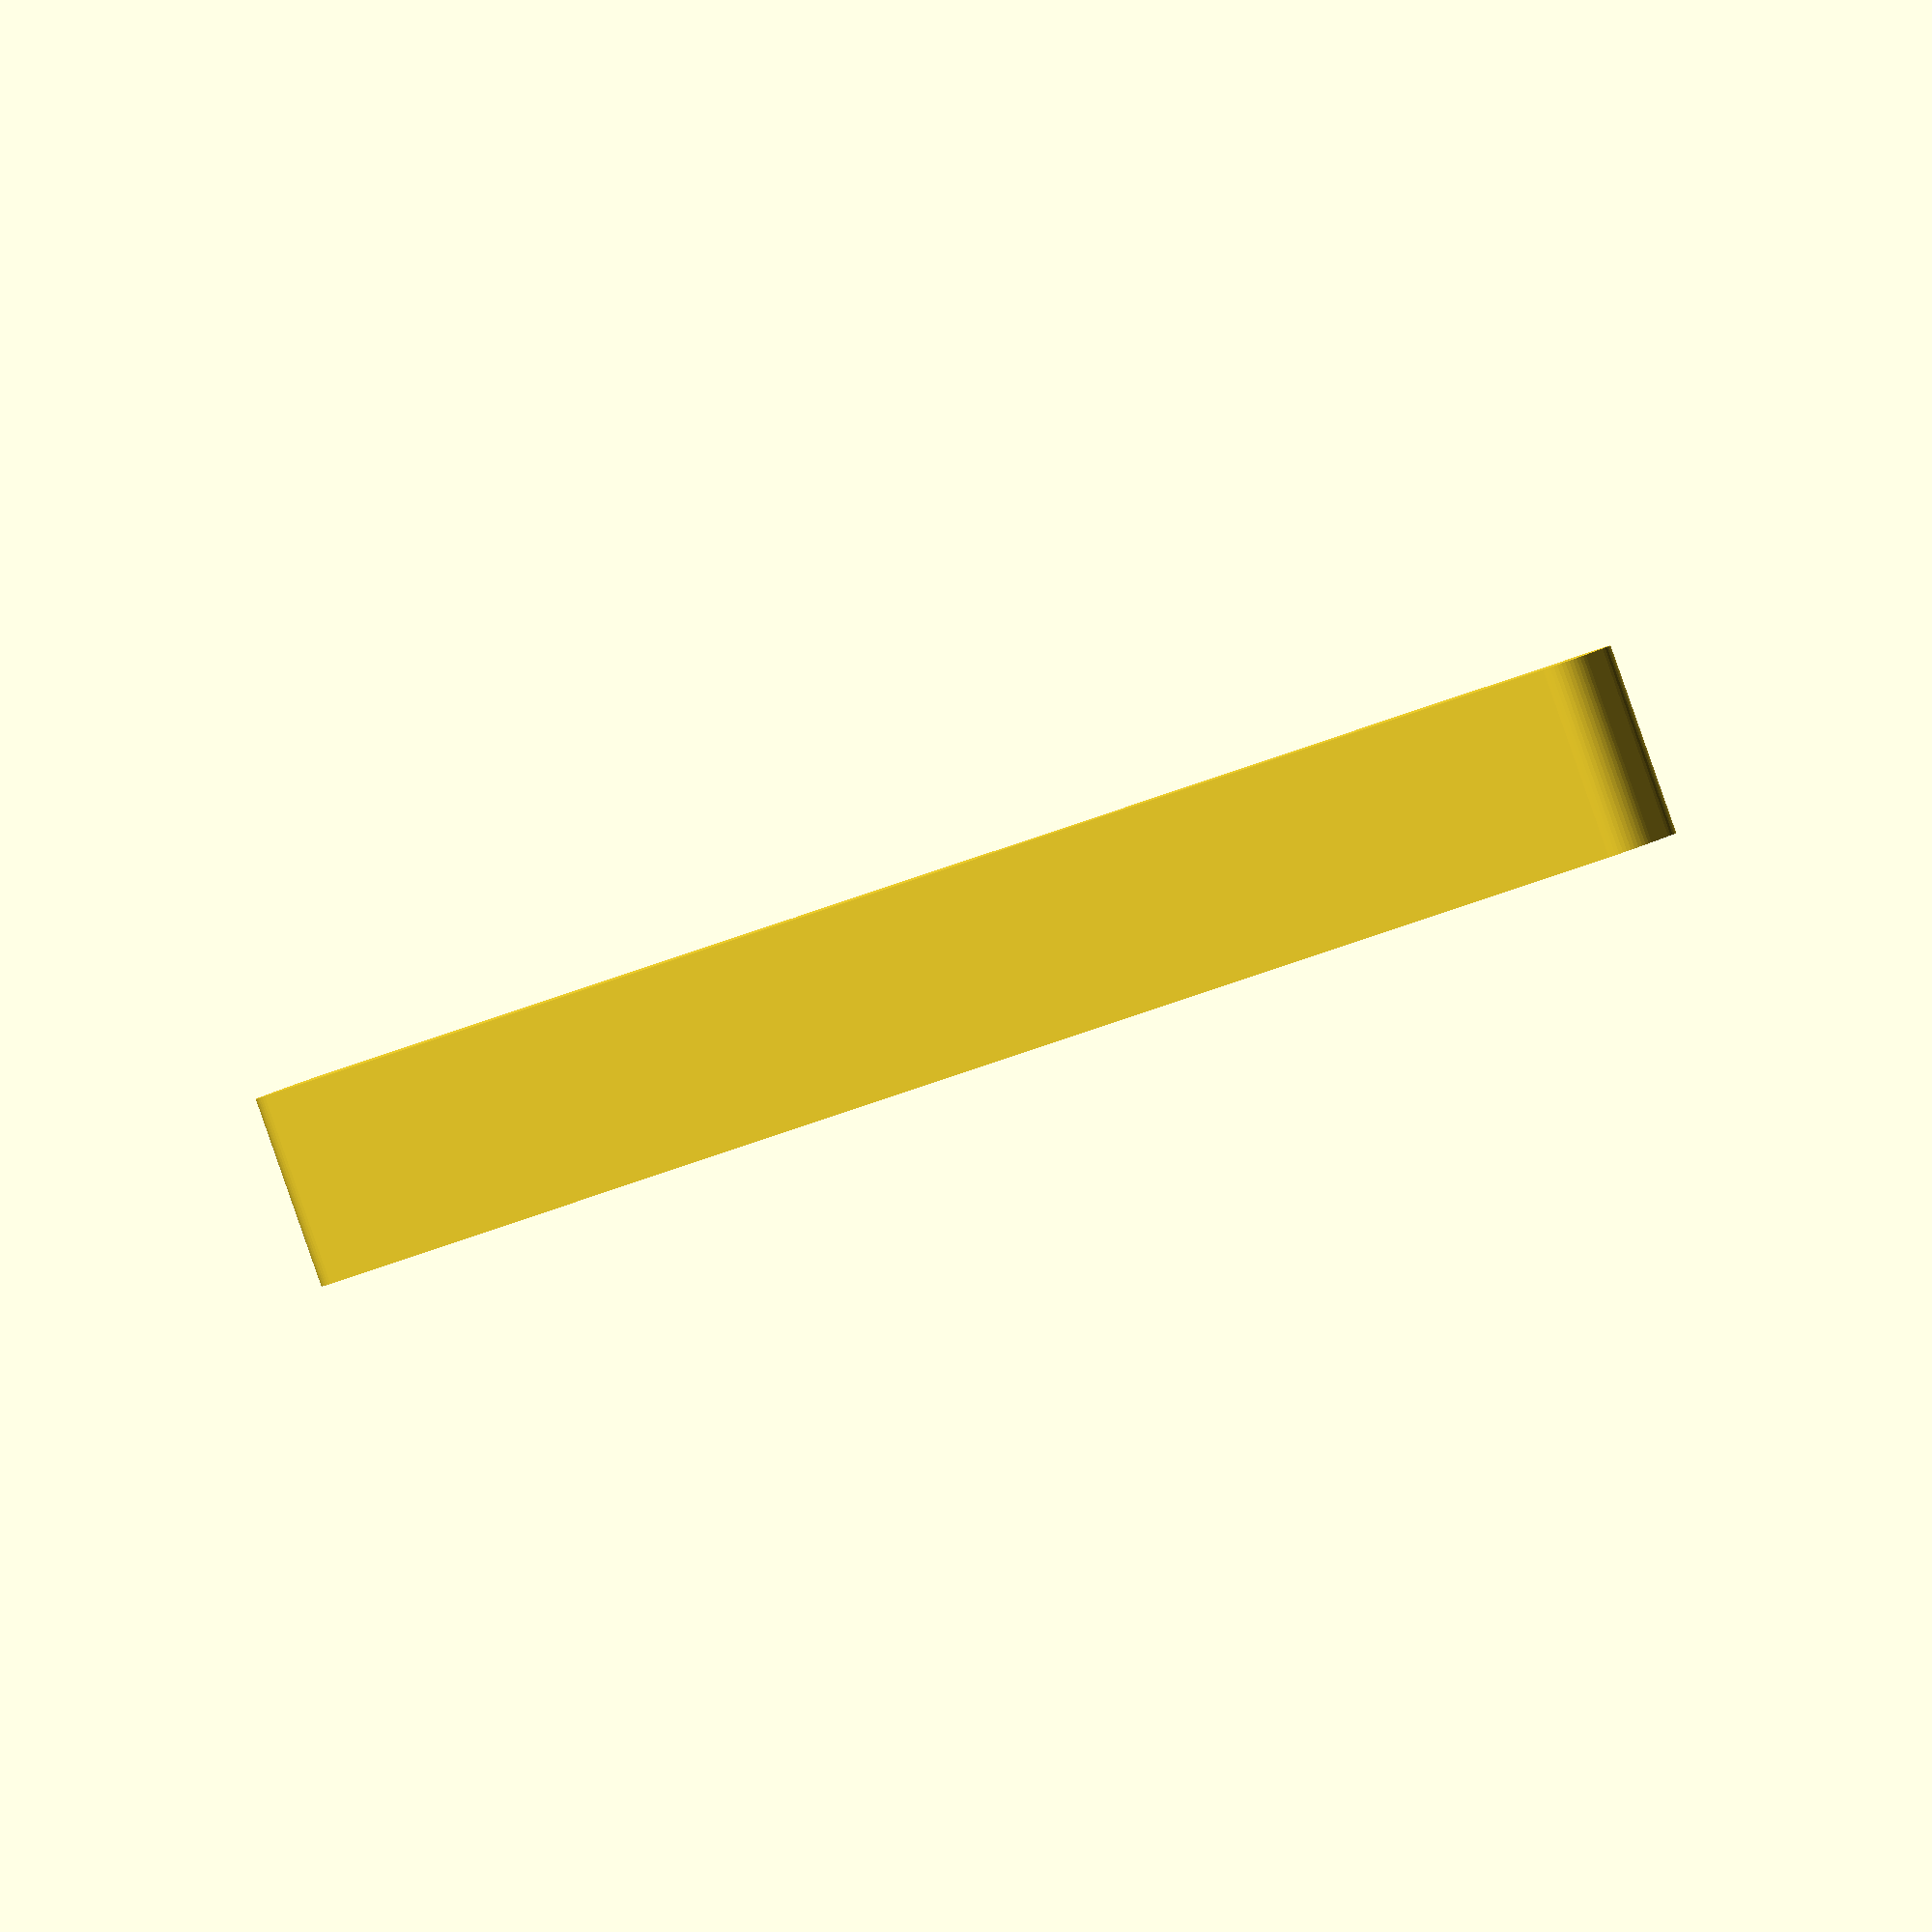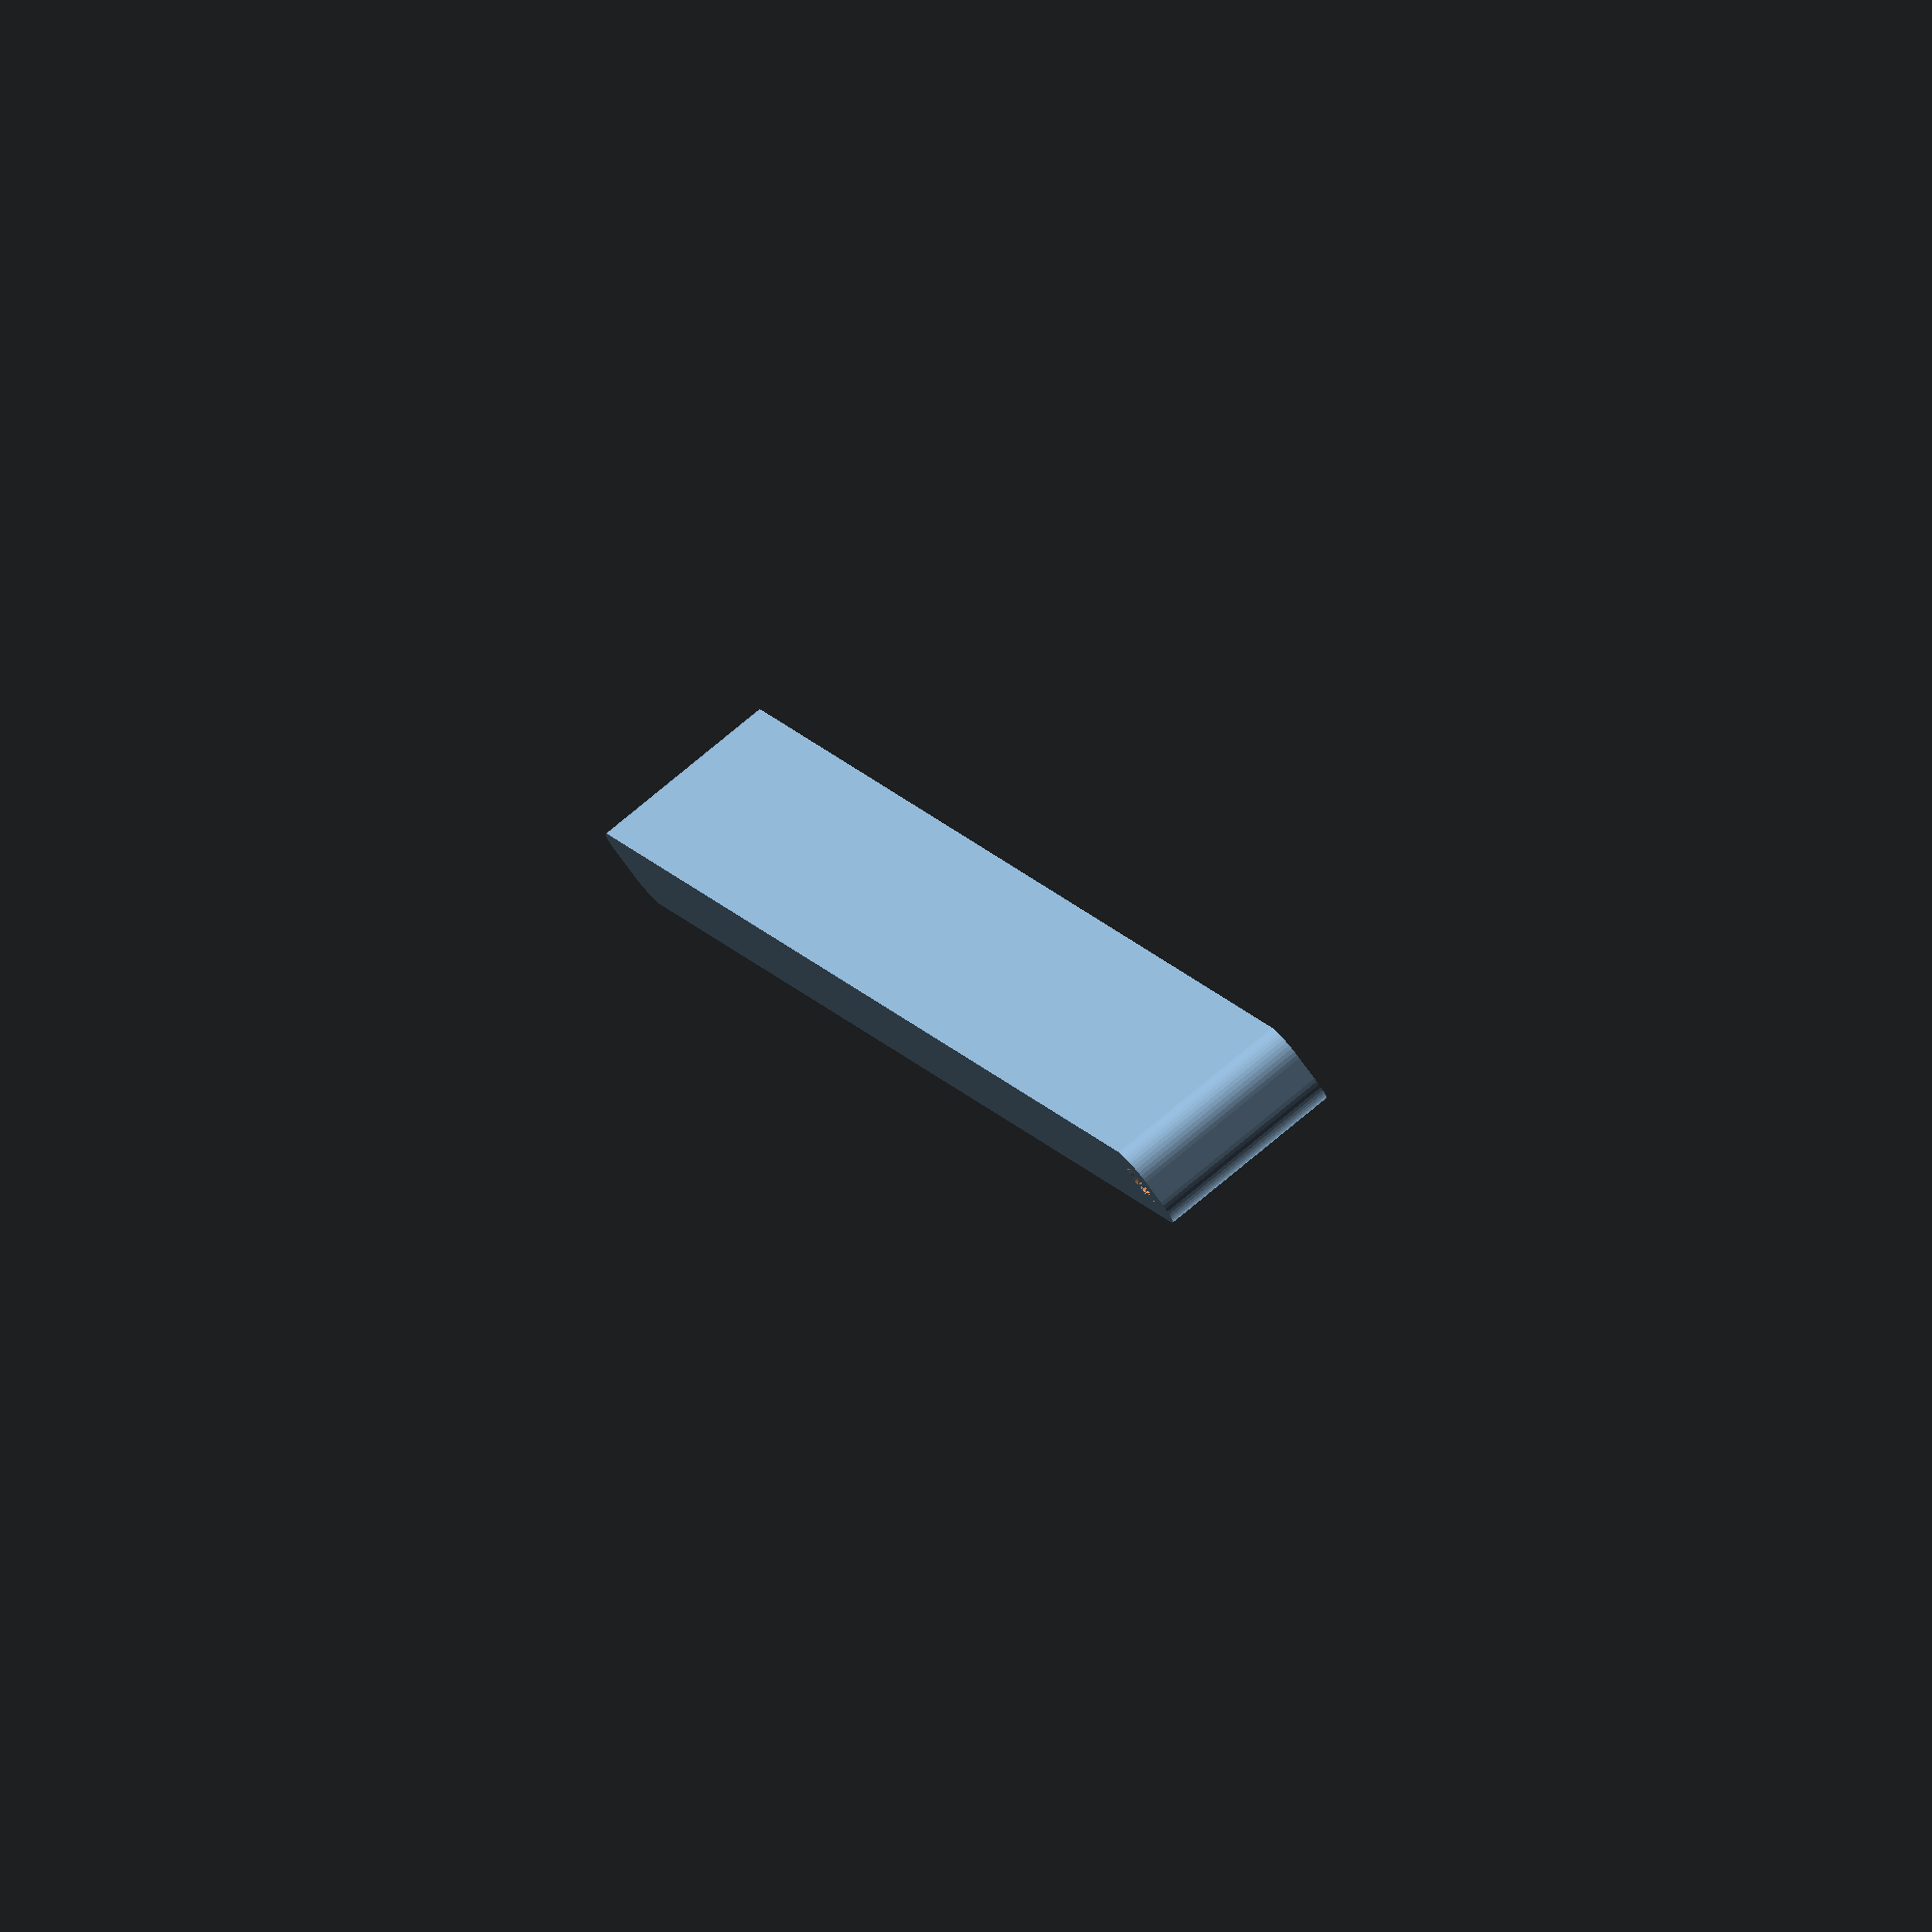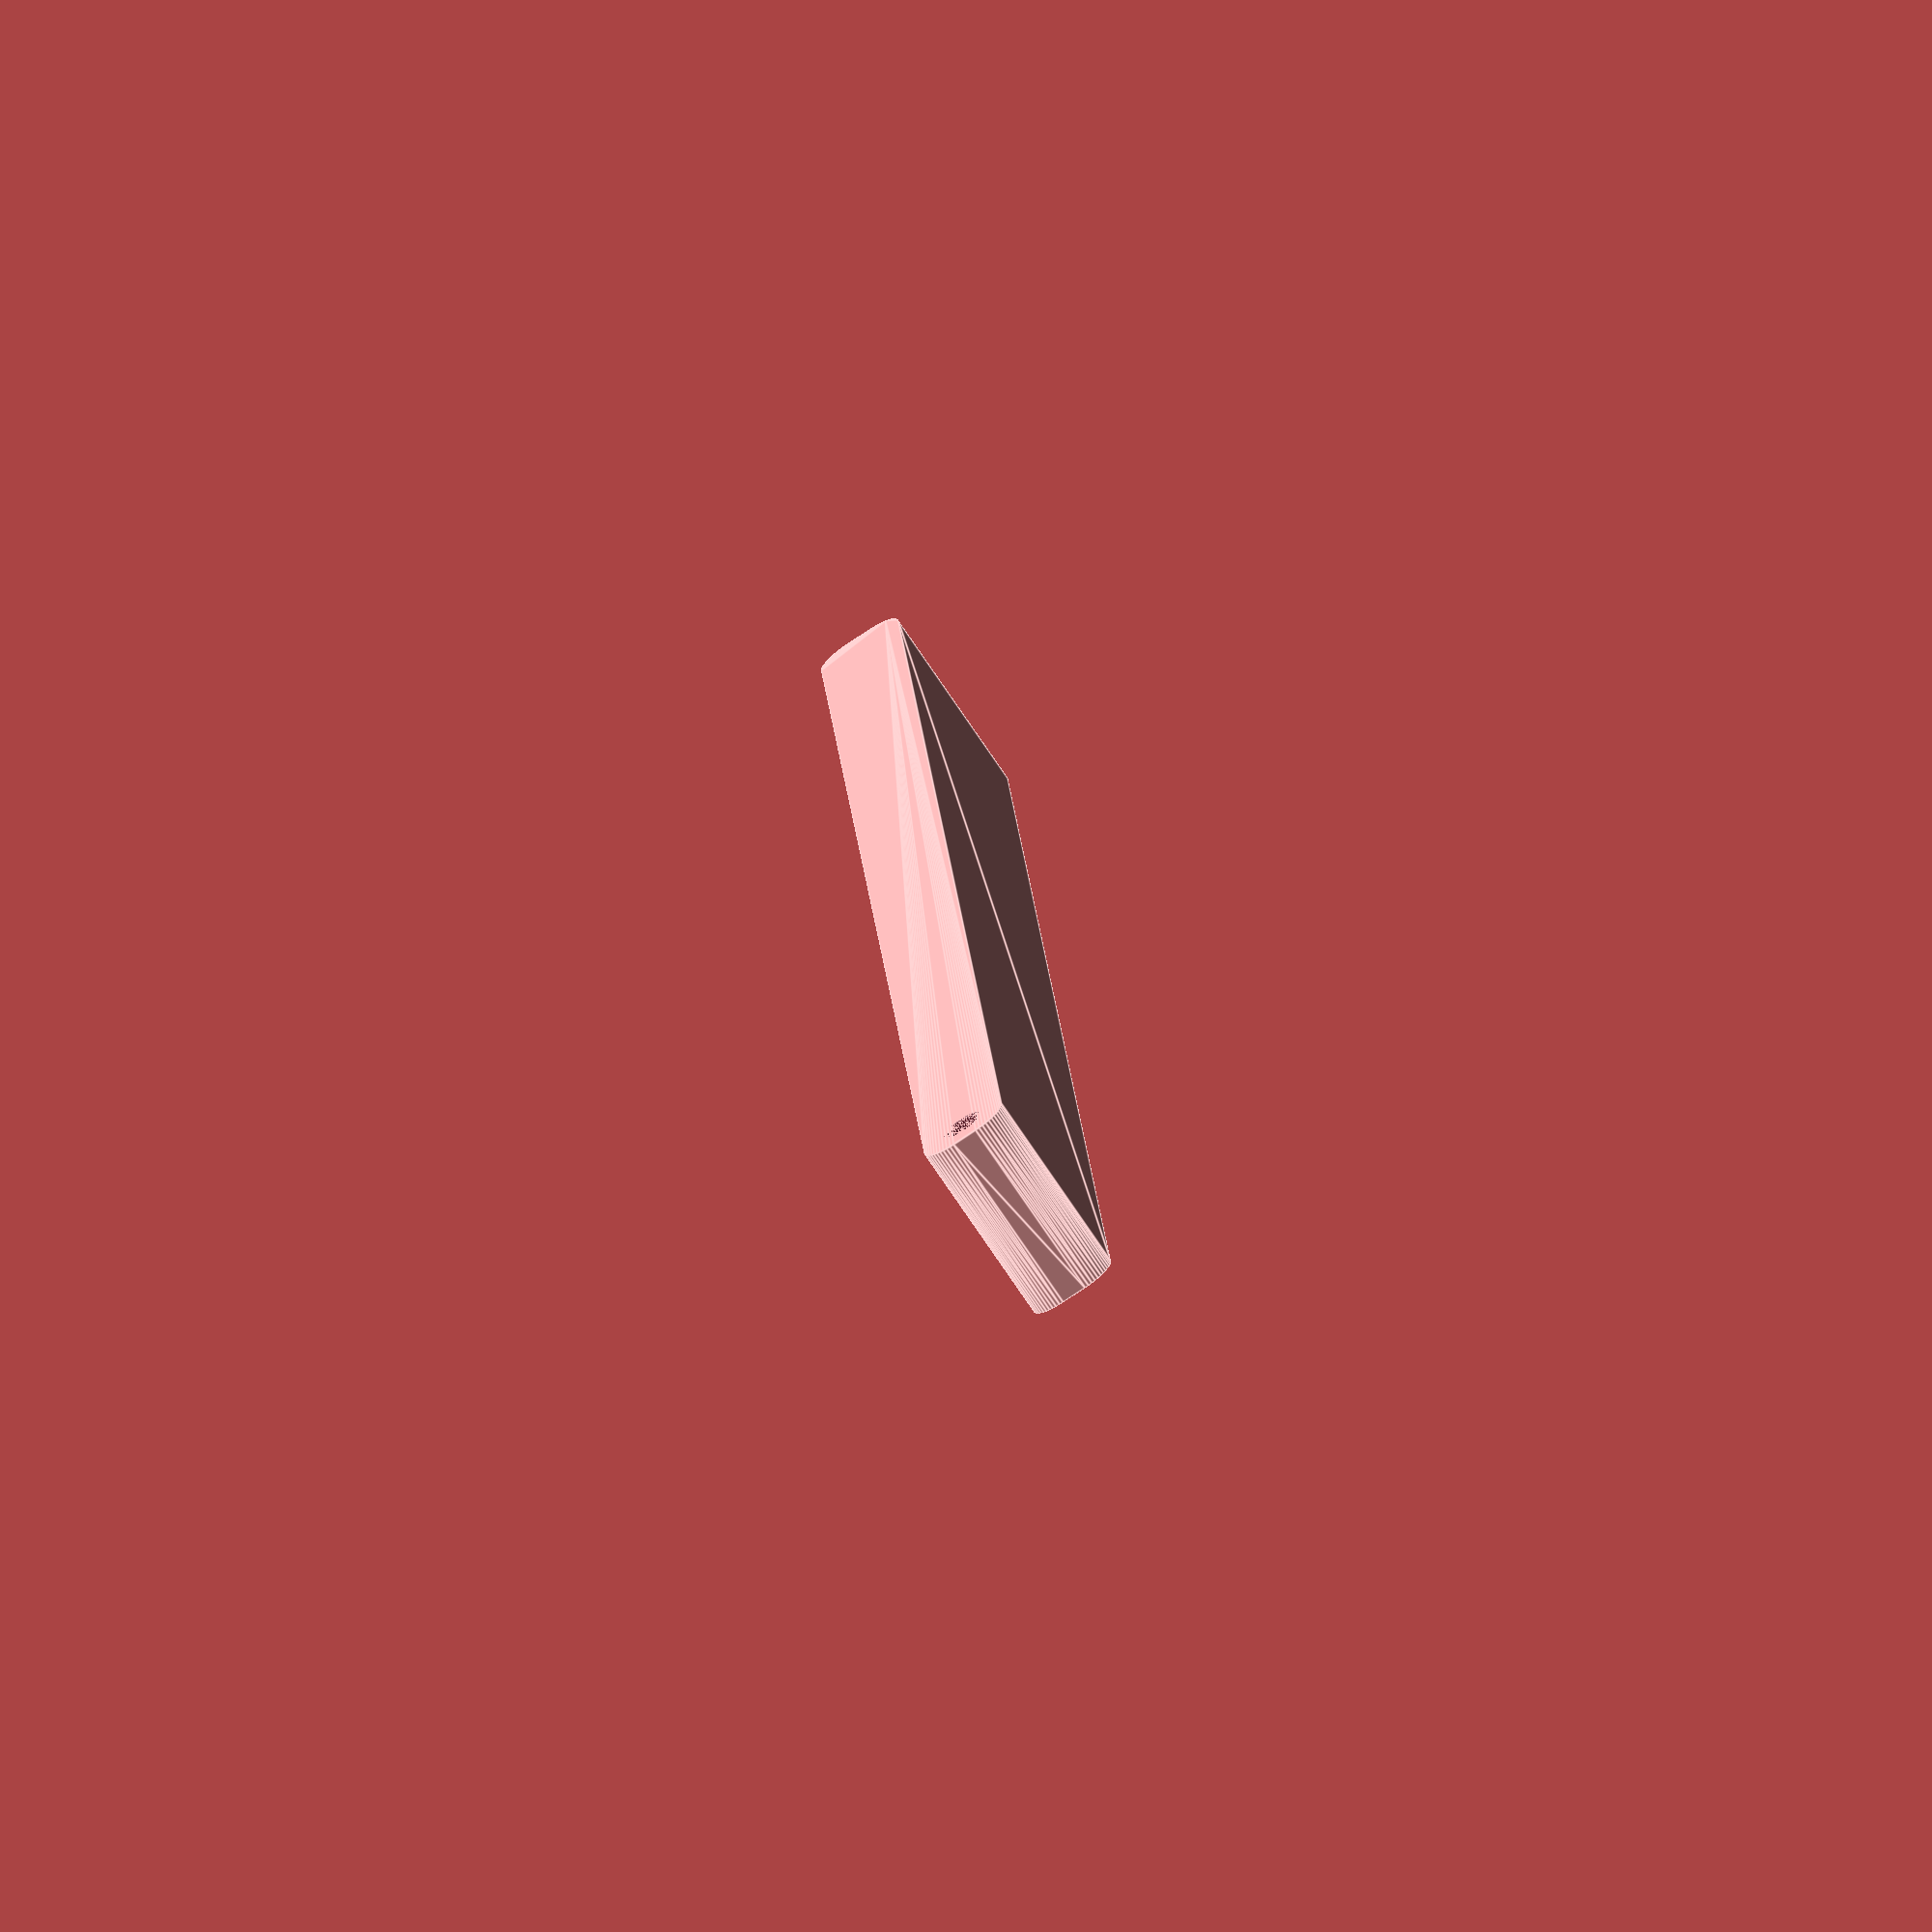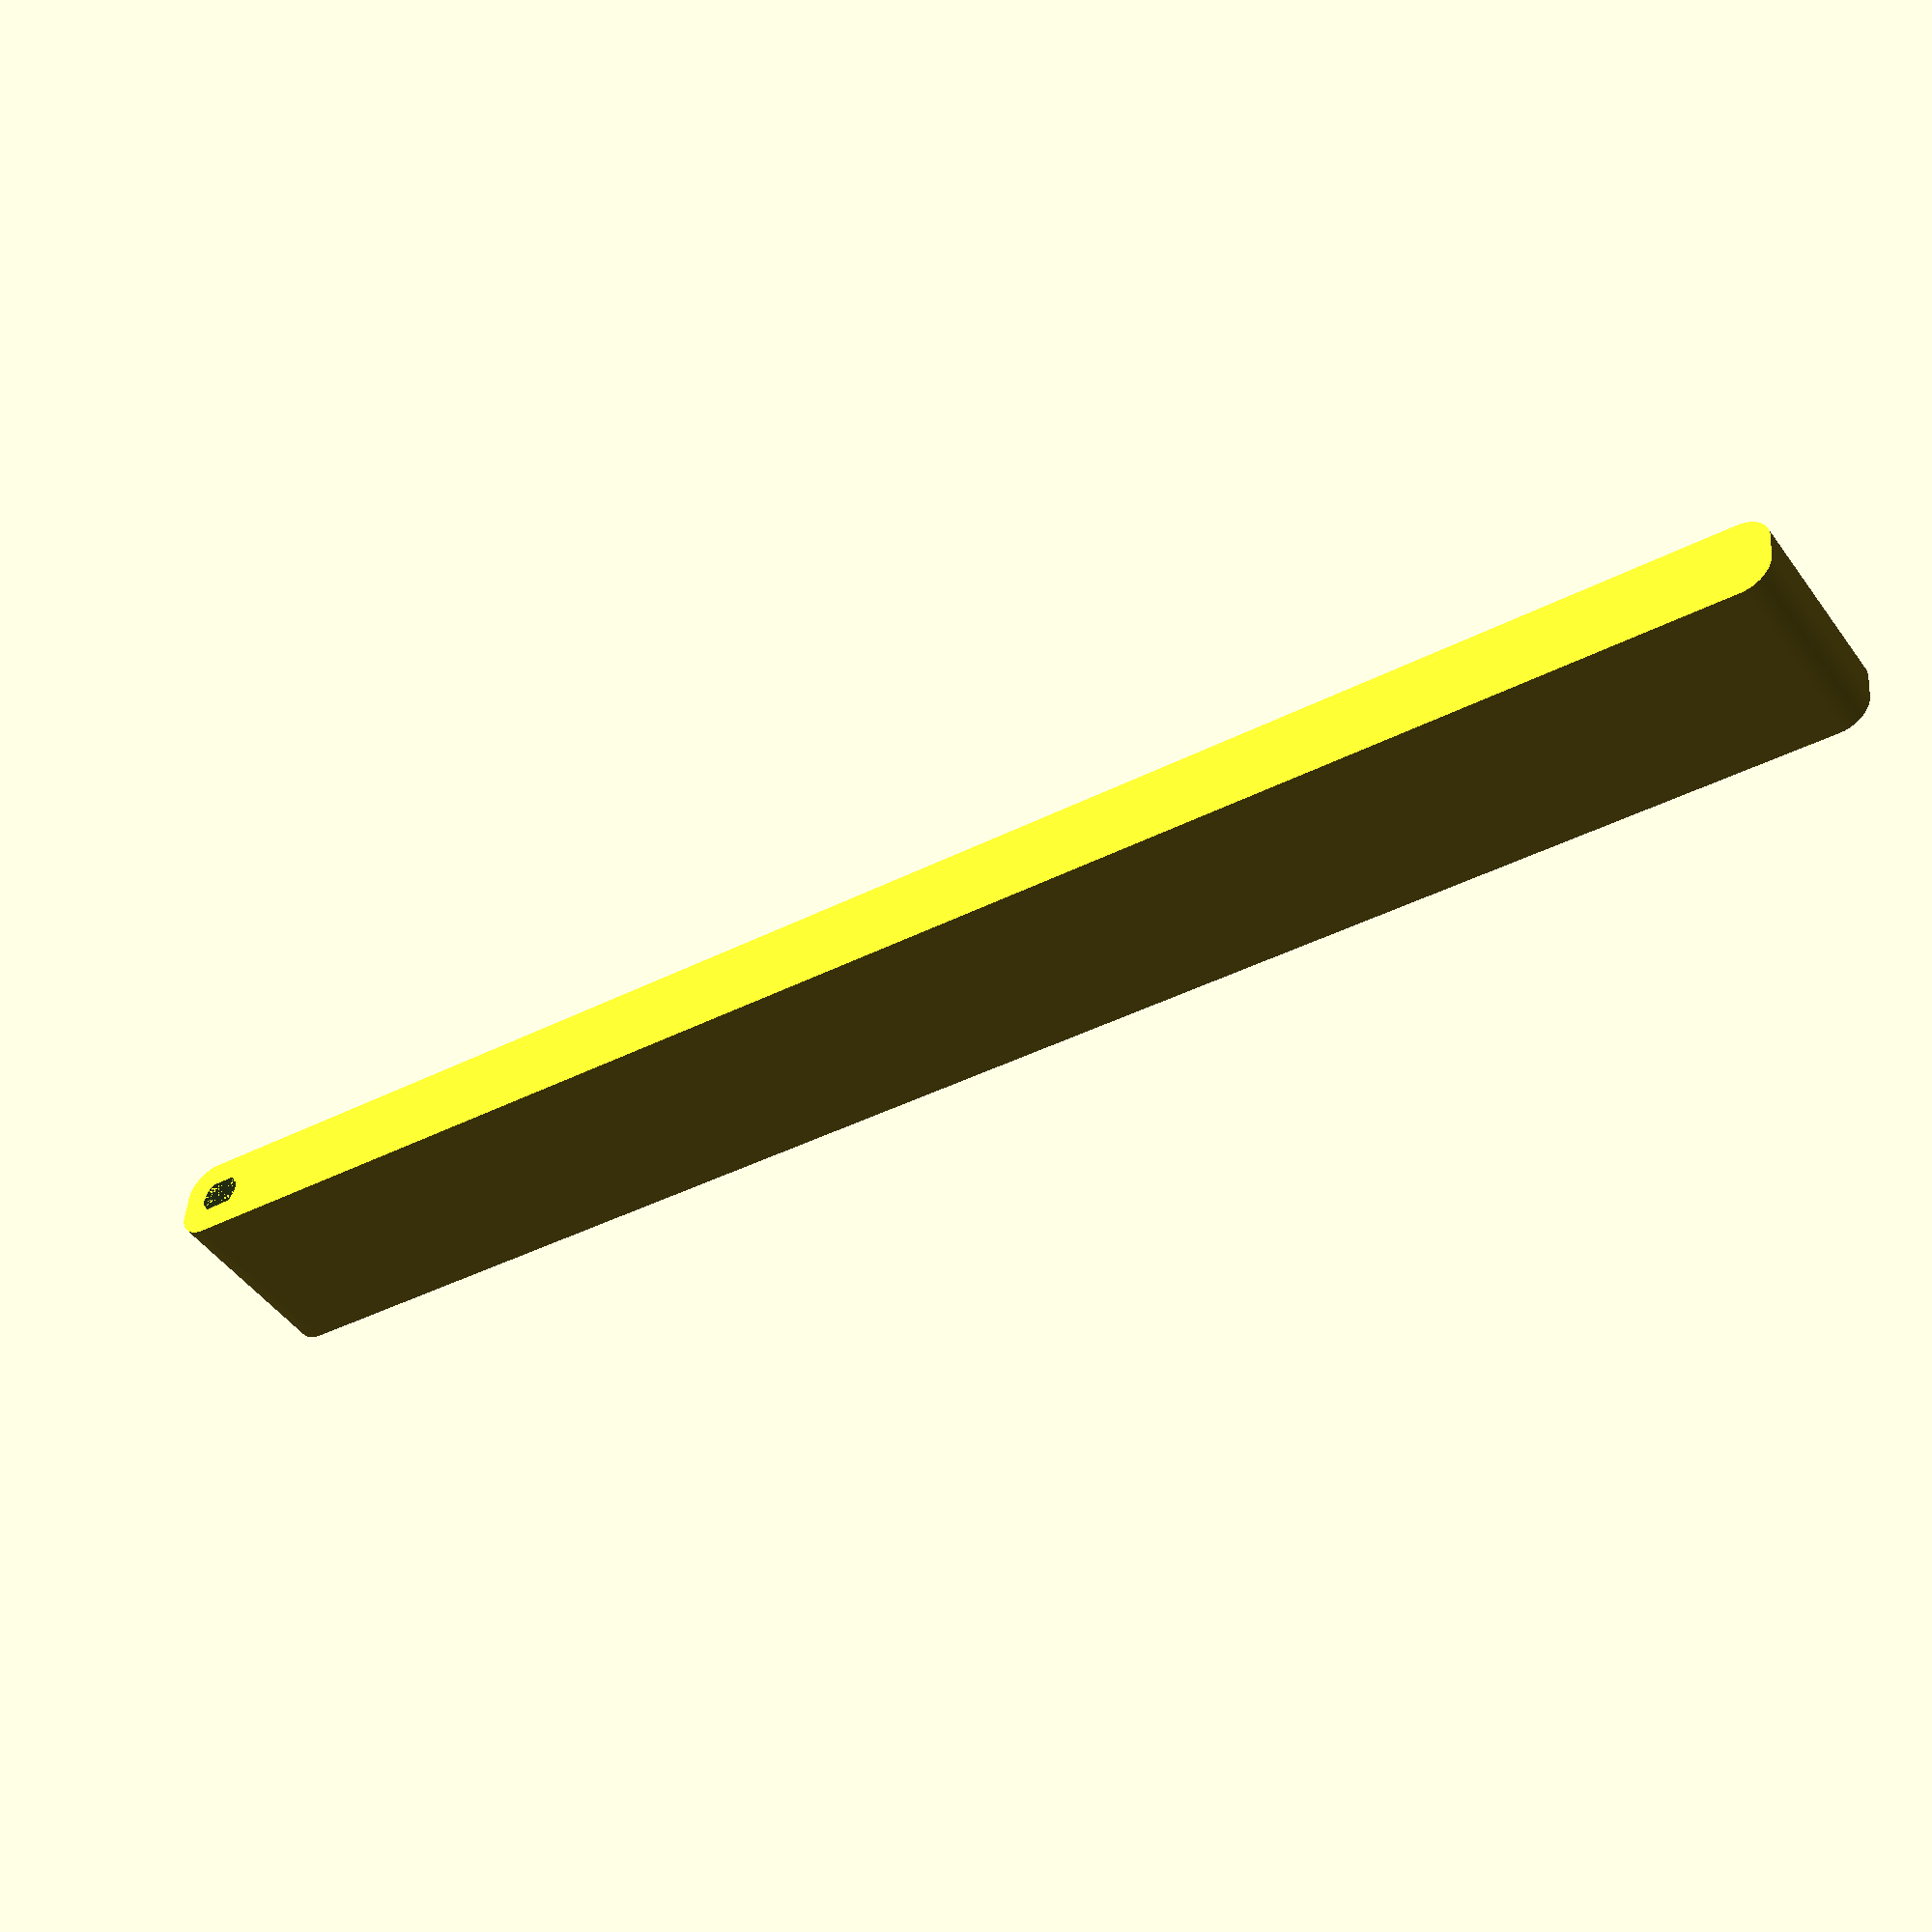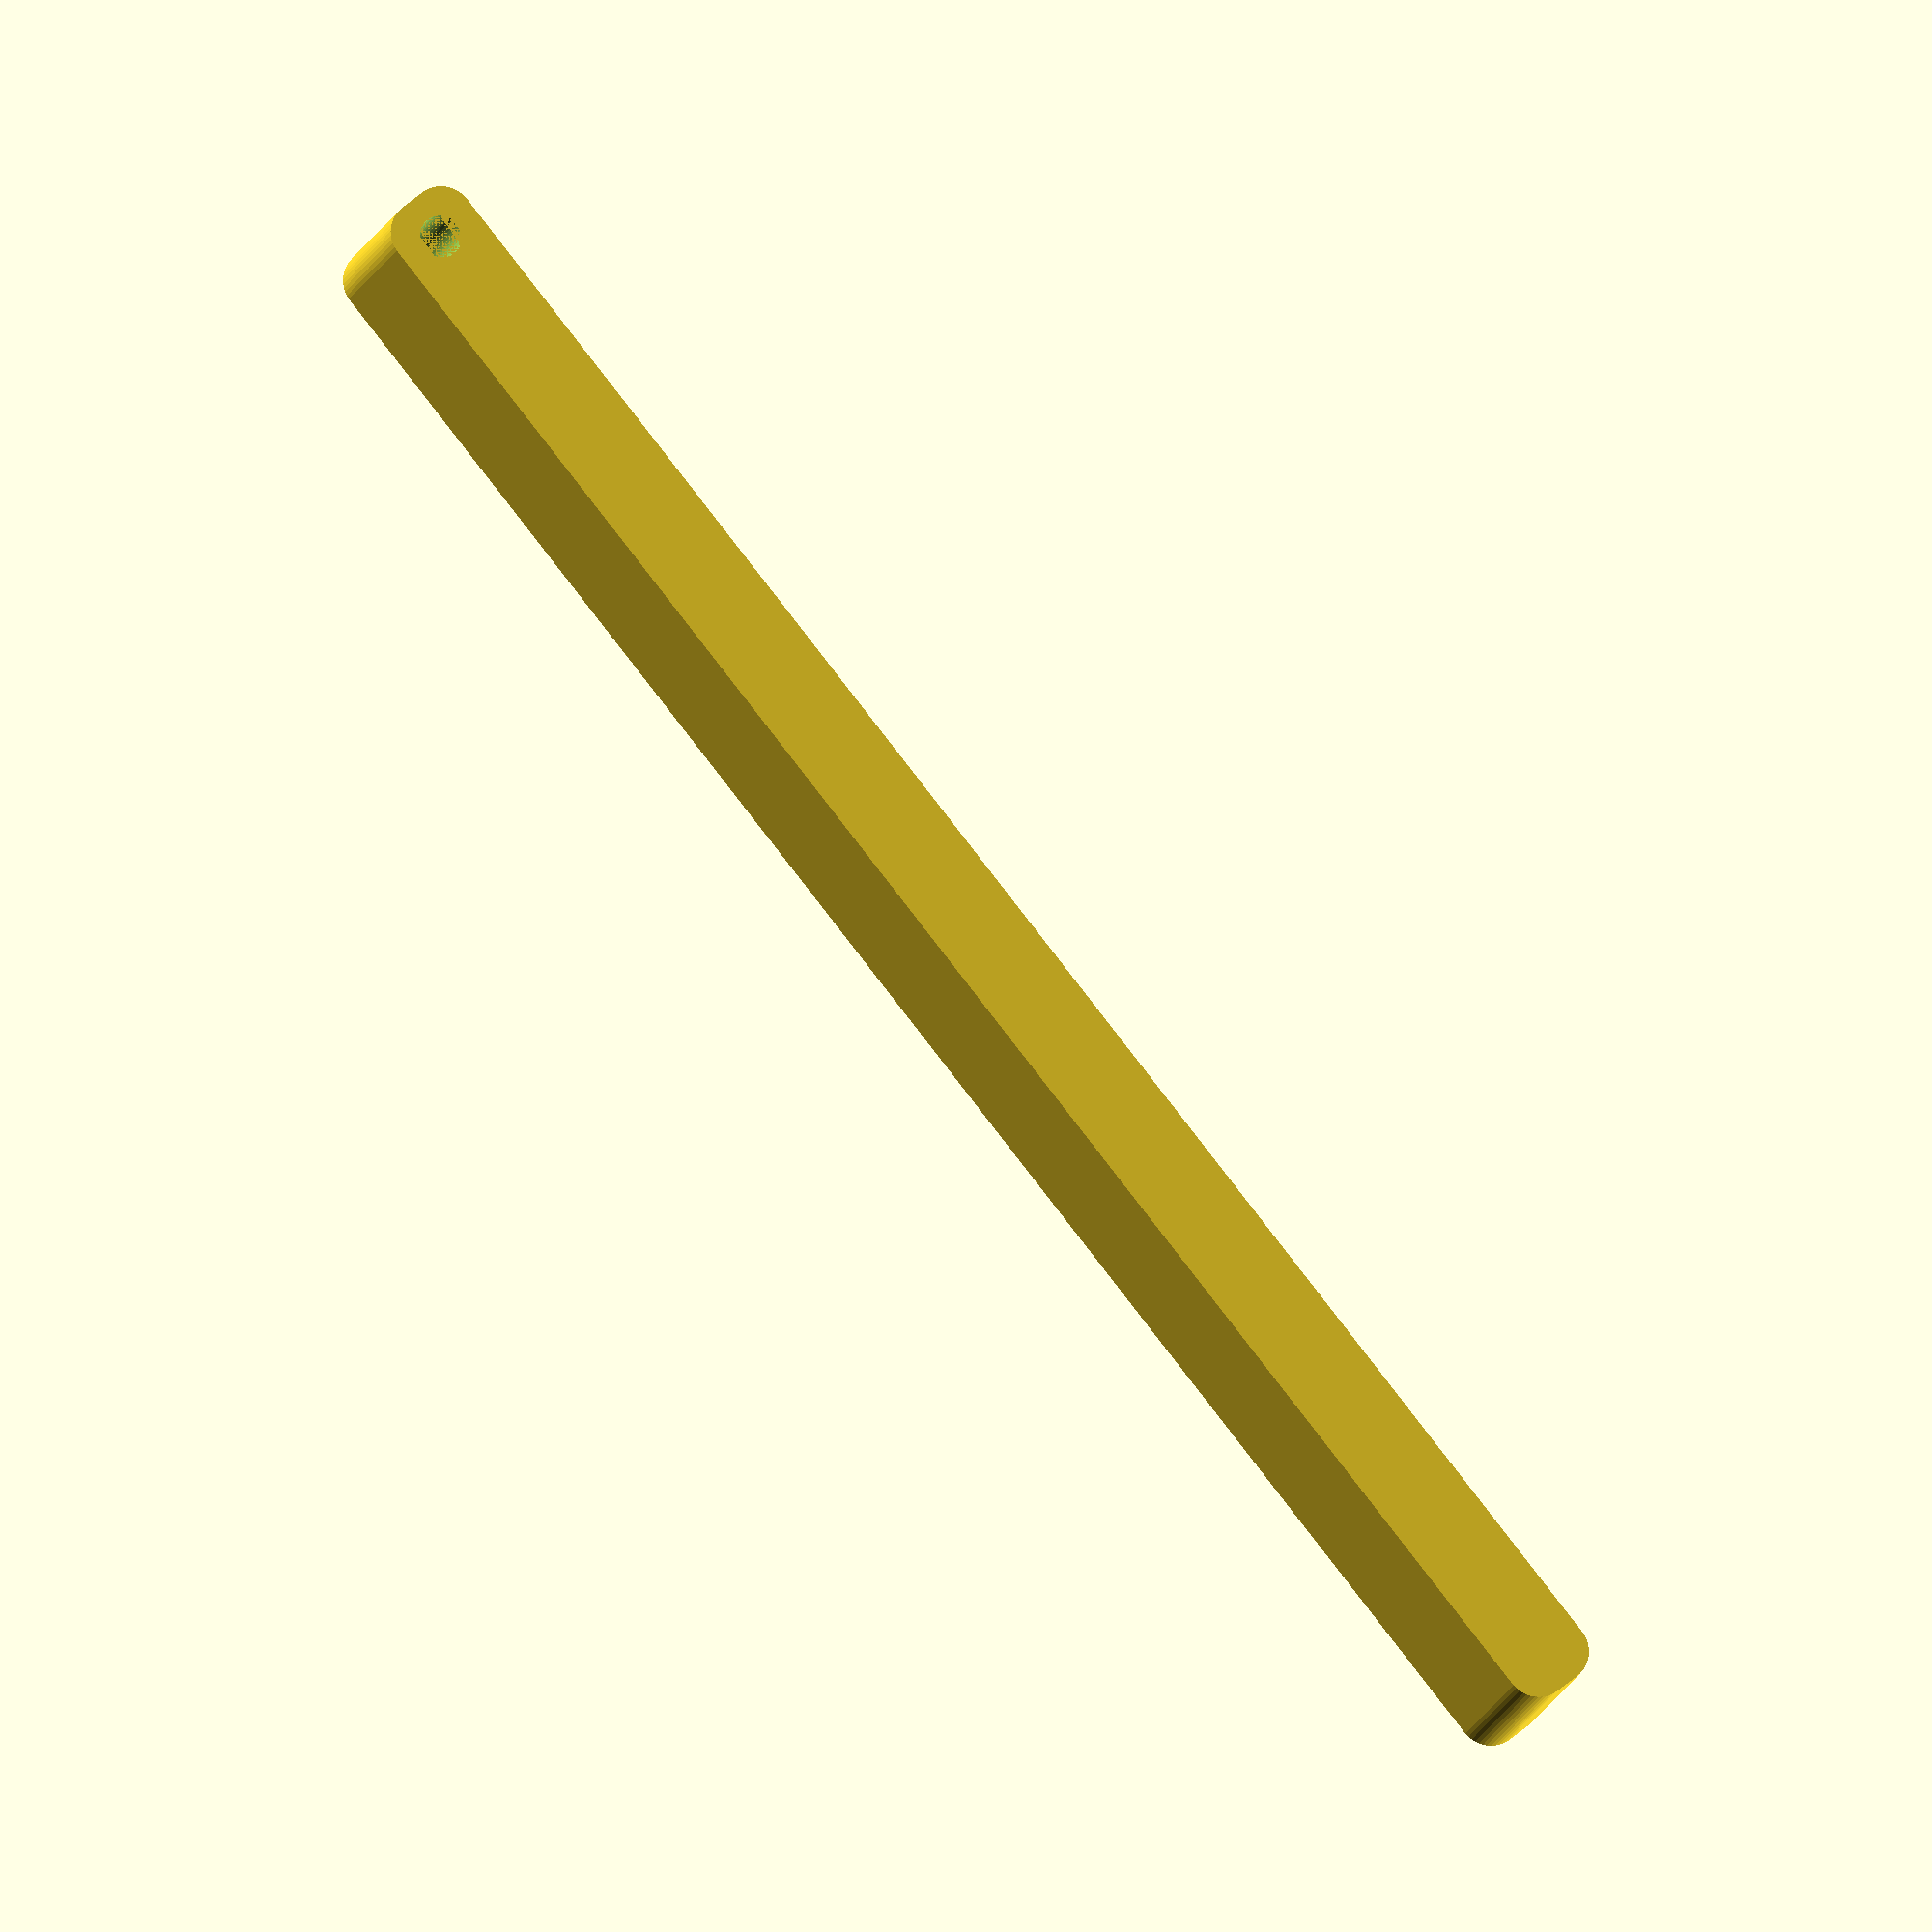
<openscad>
$fn = 50;


difference() {
	union() {
		hull() {
			translate(v = [-137.0000000000, 2.0000000000, 0]) {
				cylinder(h = 30, r = 5);
			}
			translate(v = [137.0000000000, 2.0000000000, 0]) {
				cylinder(h = 30, r = 5);
			}
			translate(v = [-137.0000000000, -2.0000000000, 0]) {
				cylinder(h = 30, r = 5);
			}
			translate(v = [137.0000000000, -2.0000000000, 0]) {
				cylinder(h = 30, r = 5);
			}
		}
	}
	union() {
		translate(v = [-135.0000000000, 0.0000000000, 0]) {
			cylinder(h = 30, r = 3.2500000000);
		}
		translate(v = [-135.0000000000, 0.0000000000, 0]) {
			cylinder(h = 30, r = 1.8000000000);
		}
		translate(v = [-135.0000000000, 0.0000000000, 0]) {
			cylinder(h = 30, r = 1.8000000000);
		}
		translate(v = [-135.0000000000, 0.0000000000, 0]) {
			cylinder(h = 30, r = 1.8000000000);
		}
	}
}
</openscad>
<views>
elev=89.0 azim=221.9 roll=19.3 proj=o view=solid
elev=280.3 azim=116.2 roll=50.5 proj=o view=wireframe
elev=72.4 azim=266.1 roll=33.5 proj=o view=edges
elev=46.6 azim=175.0 roll=213.5 proj=p view=wireframe
elev=194.6 azim=230.8 roll=193.9 proj=o view=solid
</views>
